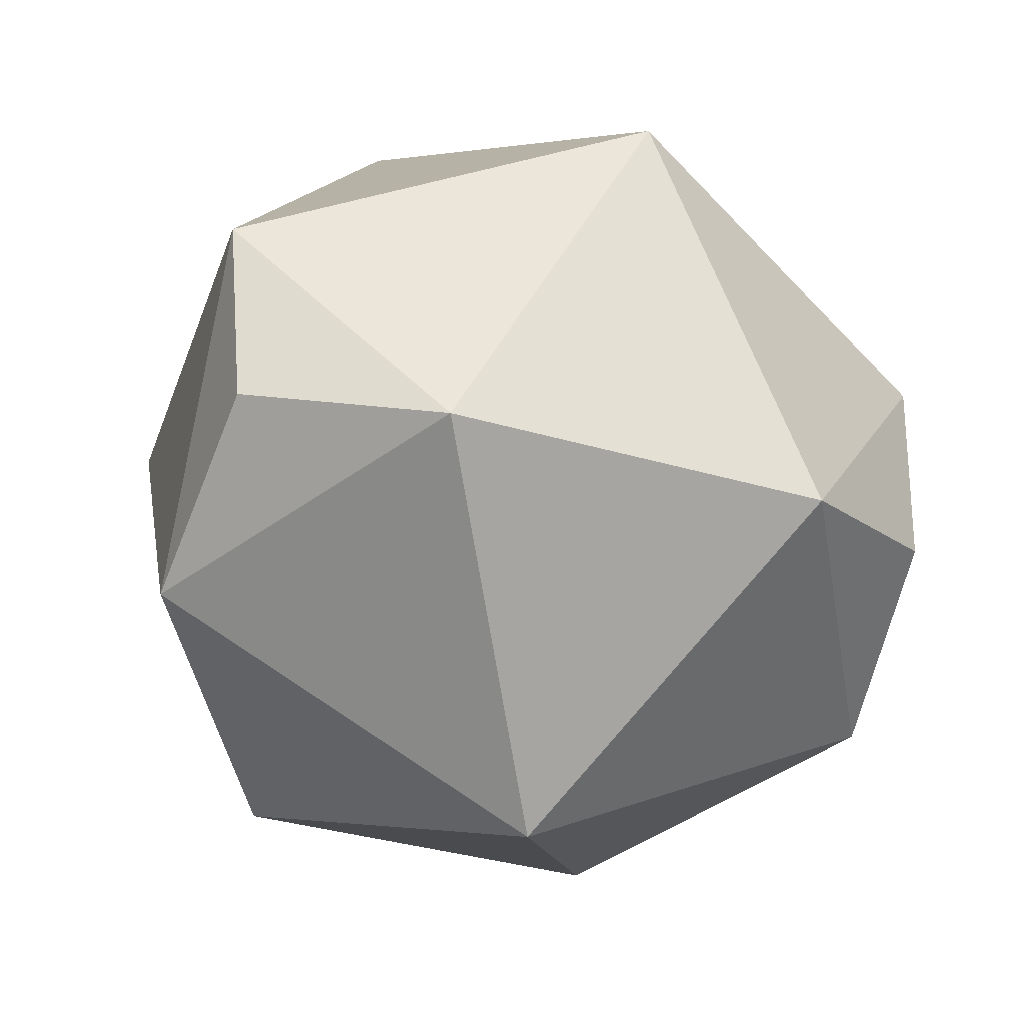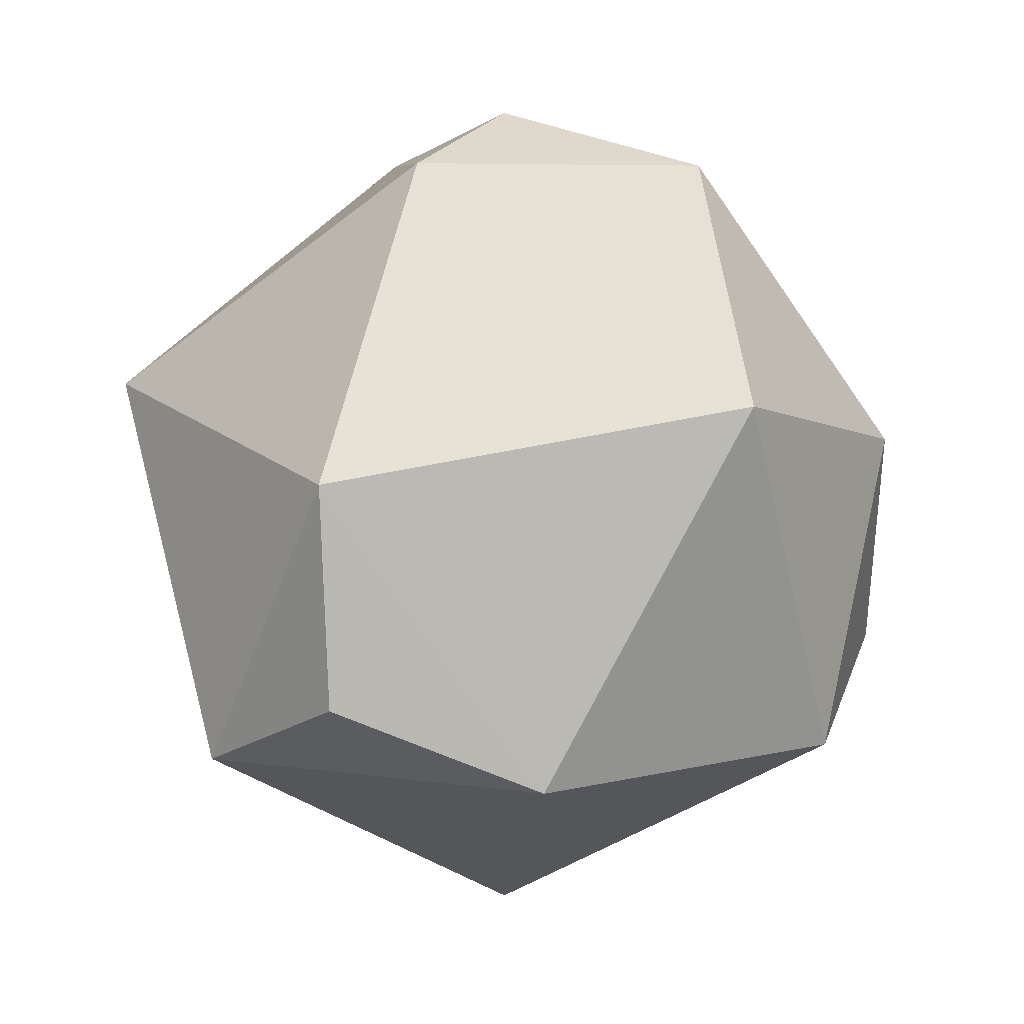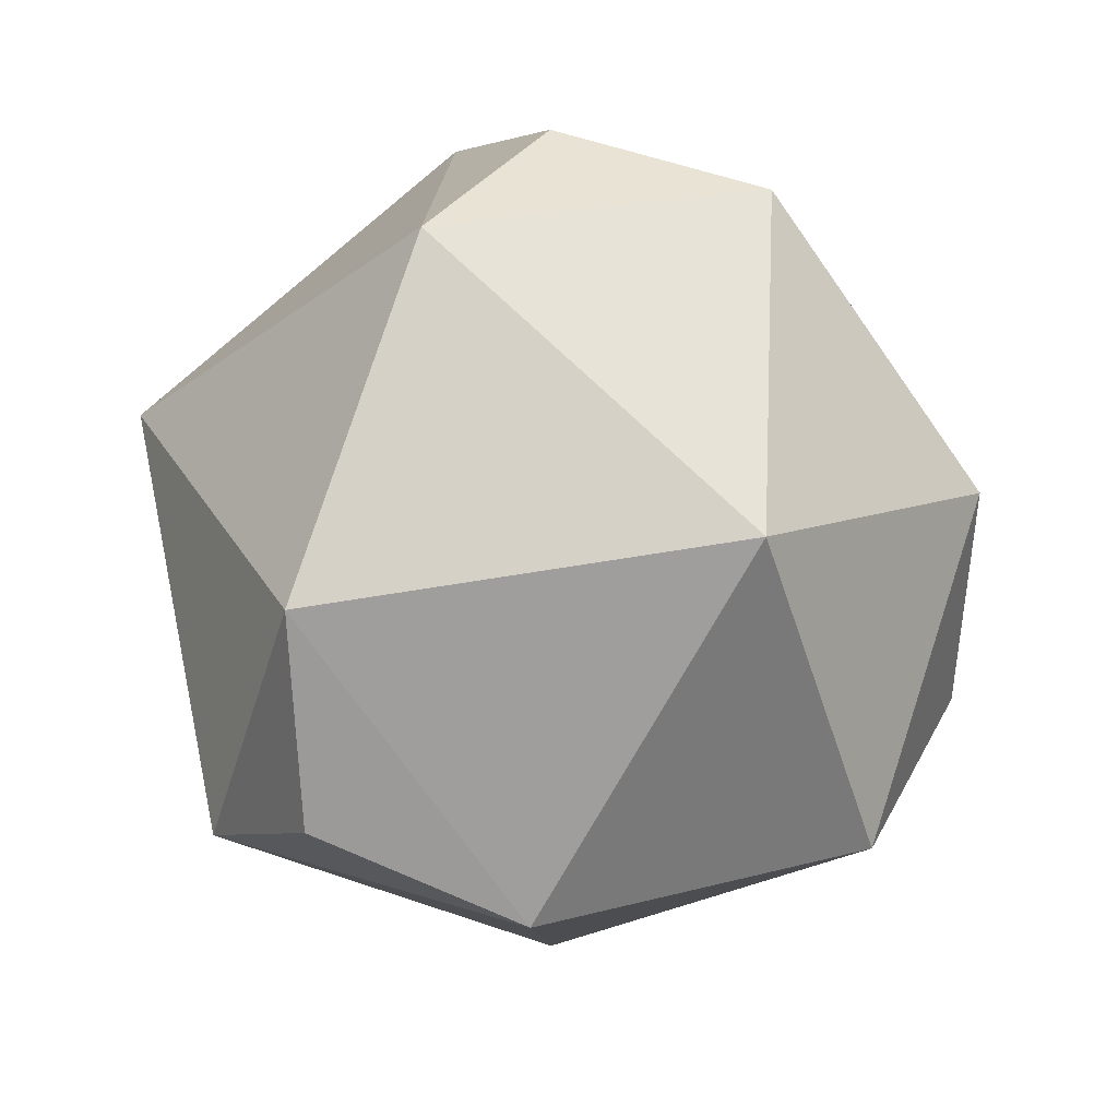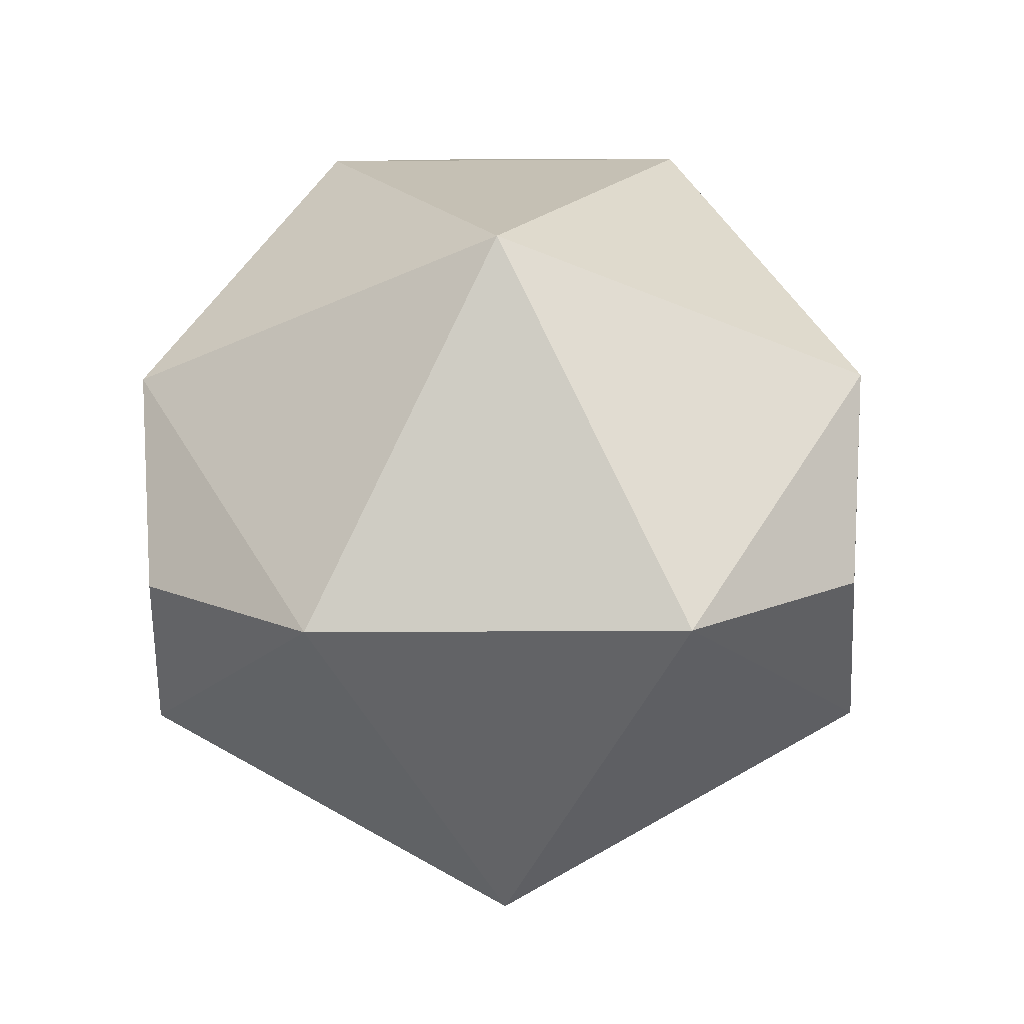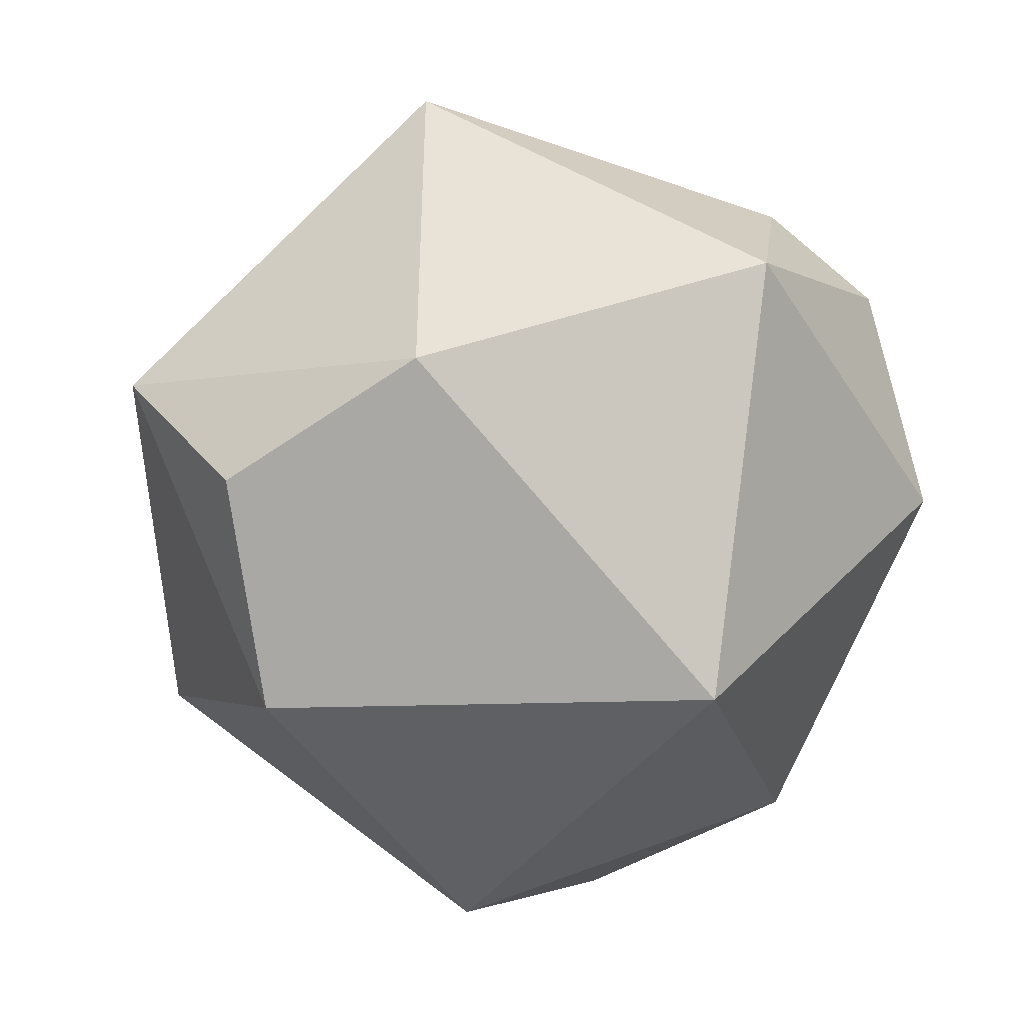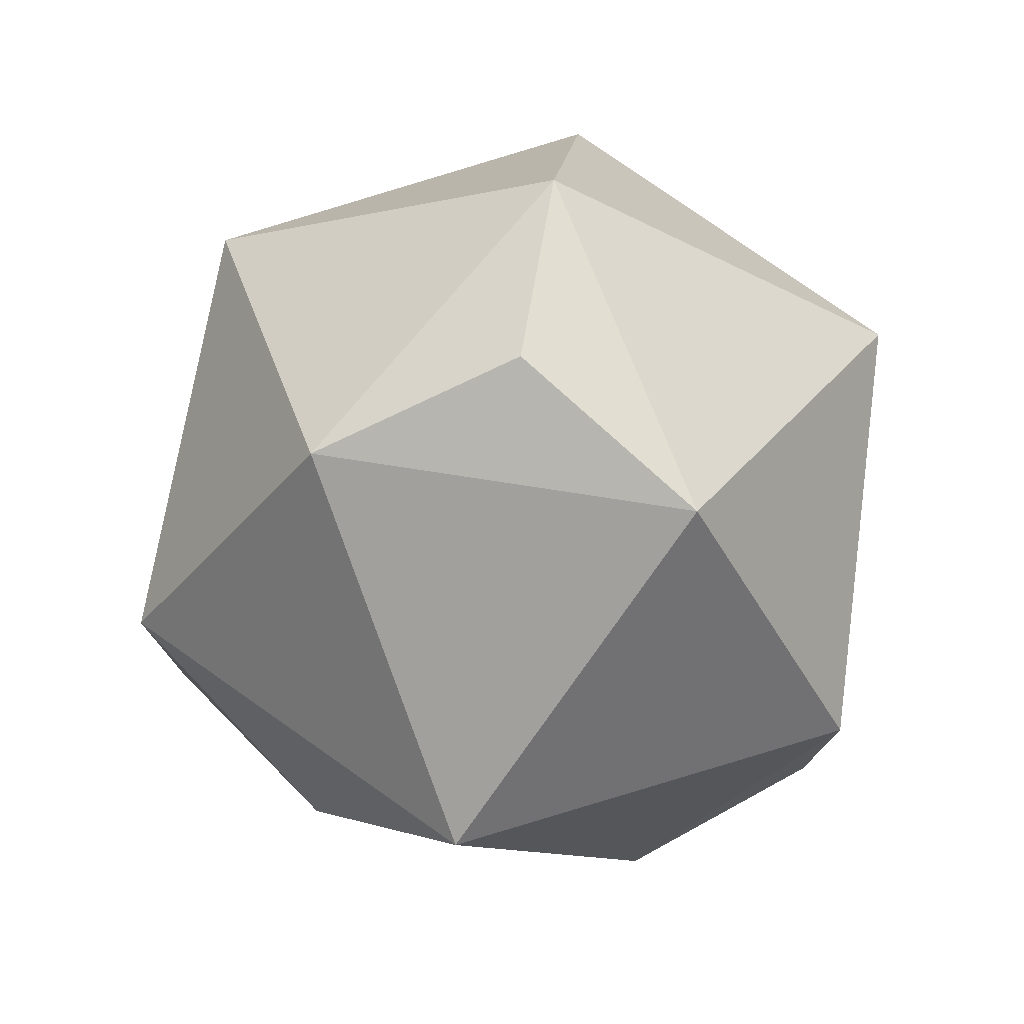
<metadata>
{"format":"obj","ext":"obj","renderer":"f3d","projection":"perspective","resolution":1024,"background":"white","views":[{"elev":18.9,"azim":-70.0,"up":"+Y"},{"elev":7.3,"azim":-96.1,"up":"+Z"},{"elev":18.9,"azim":-87.3,"up":"+Z"},{"elev":-18.7,"azim":-59.0,"up":"+Z"},{"elev":-3.5,"azim":38.1,"up":"+Y"},{"elev":70.7,"azim":69.0,"up":"+Z"}]}
</metadata>
<code>
g tumbleweed
v 0.000585 -0.000585 0.5984
v 0.2556 0.1468 0.5212
v 0.000585 -0.2943 0.5212
v 0.000585 -0.2943 0.5212
v 0.4885 -0.2826 0.1995
v 0.000585 -0.5891 0.1047
v 0.4885 -0.2826 0.1995
v 0.000585 -0.2943 0.5212
v 0.2556 0.1468 0.5212
v 0.2556 0.1468 0.5212
v 0.5107 0.2943 0.1047
v 0.4885 -0.2826 0.1995
v 0.000585 -0.5891 0.1047
v 0.2556 -0.4417 -0.313
v 0.000585 -0.5645 -0.1995
v 0.2556 -0.4417 -0.313
v 0.000585 -0.5891 0.1047
v 0.4885 -0.2826 0.1995
v 0.4885 -0.2826 0.1995
v 0.5107 -0.000585 -0.313
v 0.2556 -0.4417 -0.313
v 0.5107 -0.000585 -0.313
v 0.4885 -0.2826 0.1995
v 0.5107 0.2943 0.1047
v 0.5107 0.2943 0.1047
v 0.4885 0.2826 -0.1995
v 0.5107 -0.000585 -0.313
v 0.000585 -0.000585 0.5984
v -0.2556 0.1468 0.5212
v 0.2556 0.1468 0.5212
v 0.2556 0.1468 0.5212
v 0.000585 0.5645 0.1995
v 0.5107 0.2943 0.1047
v 0.000585 0.5645 0.1995
v 0.2556 0.1468 0.5212
v -0.2556 0.1468 0.5212
v -0.2556 0.1468 0.5212
v -0.5107 0.2943 0.1047
v 0.000585 0.5645 0.1995
v 0.5107 0.2943 0.1047
v 0.2556 0.4417 -0.313
v 0.4885 0.2826 -0.1995
v 0.2556 0.4417 -0.313
v 0.5107 0.2943 0.1047
v 0.000585 0.5645 0.1995
v 0.000585 0.5645 0.1995
v -0.2556 0.4417 -0.313
v 0.2556 0.4417 -0.313
v -0.2556 0.4417 -0.313
v 0.000585 0.5645 0.1995
v -0.5107 0.2943 0.1047
v -0.5107 0.2943 0.1047
v -0.4885 0.2826 -0.1995
v -0.2556 0.4417 -0.313
v 0.000585 -0.000585 0.5984
v 0.000585 -0.2943 0.5212
v -0.2556 0.1468 0.5212
v 0.000585 -0.2943 0.5212
v 0.000585 -0.5891 0.1047
v -0.4885 -0.2826 0.1995
v -0.4885 -0.2826 0.1995
v -0.2556 0.1468 0.5212
v 0.000585 -0.2943 0.5212
v -0.2556 0.1468 0.5212
v -0.4885 -0.2826 0.1995
v -0.5107 0.2943 0.1047
v 0.000585 -0.5891 0.1047
v 0.000585 -0.5645 -0.1995
v -0.2556 -0.4417 -0.313
v -0.2556 -0.4417 -0.313
v -0.4885 -0.2826 0.1995
v 0.000585 -0.5891 0.1047
v -0.4885 -0.2826 0.1995
v -0.2556 -0.4417 -0.313
v -0.5107 -0.000585 -0.313
v -0.5107 -0.000585 -0.313
v -0.5107 0.2943 0.1047
v -0.4885 -0.2826 0.1995
v -0.5107 0.2943 0.1047
v -0.5107 -0.000585 -0.313
v -0.4885 0.2826 -0.1995
v 0.000585 -0.5645 -0.1995
v 0.2556 -0.4417 -0.313
v -0.2556 -0.4417 -0.313
v 0.2556 -0.4417 -0.313
v 0.5107 -0.000585 -0.313
v 0.000585 -0.000585 -0.5984
v 0.000585 -0.000585 -0.5984
v -0.2556 -0.4417 -0.313
v 0.2556 -0.4417 -0.313
v -0.2556 -0.4417 -0.313
v 0.000585 -0.000585 -0.5984
v -0.5107 -0.000585 -0.313
v 0.5107 -0.000585 -0.313
v 0.4885 0.2826 -0.1995
v 0.2556 0.4417 -0.313
v 0.2556 0.4417 -0.313
v 0.000585 -0.000585 -0.5984
v 0.5107 -0.000585 -0.313
v 0.000585 -0.000585 -0.5984
v 0.2556 0.4417 -0.313
v -0.2556 0.4417 -0.313
v -0.2556 0.4417 -0.313
v -0.5107 -0.000585 -0.313
v 0.000585 -0.000585 -0.5984
v -0.5107 -0.000585 -0.313
v -0.2556 0.4417 -0.313
v -0.4885 0.2826 -0.1995
v 0.000585 -0.000585 0.5984
v 0.000585 -0.2943 0.5212
v 0.2556 0.1468 0.5212
v 0.000585 -0.2943 0.5212
v 0.000585 -0.5891 0.1047
v 0.4885 -0.2826 0.1995
v 0.4885 -0.2826 0.1995
v 0.2556 0.1468 0.5212
v 0.000585 -0.2943 0.5212
v 0.2556 0.1468 0.5212
v 0.4885 -0.2826 0.1995
v 0.5107 0.2943 0.1047
v 0.000585 -0.5891 0.1047
v 0.000585 -0.5645 -0.1995
v 0.2556 -0.4417 -0.313
v 0.2556 -0.4417 -0.313
v 0.4885 -0.2826 0.1995
v 0.000585 -0.5891 0.1047
v 0.4885 -0.2826 0.1995
v 0.2556 -0.4417 -0.313
v 0.5107 -0.000585 -0.313
v 0.5107 -0.000585 -0.313
v 0.5107 0.2943 0.1047
v 0.4885 -0.2826 0.1995
v 0.5107 0.2943 0.1047
v 0.5107 -0.000585 -0.313
v 0.4885 0.2826 -0.1995
v 0.000585 -0.000585 0.5984
v 0.2556 0.1468 0.5212
v -0.2556 0.1468 0.5212
v 0.2556 0.1468 0.5212
v 0.5107 0.2943 0.1047
v 0.000585 0.5645 0.1995
v 0.000585 0.5645 0.1995
v -0.2556 0.1468 0.5212
v 0.2556 0.1468 0.5212
v -0.2556 0.1468 0.5212
v 0.000585 0.5645 0.1995
v -0.5107 0.2943 0.1047
v 0.5107 0.2943 0.1047
v 0.4885 0.2826 -0.1995
v 0.2556 0.4417 -0.313
v 0.2556 0.4417 -0.313
v 0.000585 0.5645 0.1995
v 0.5107 0.2943 0.1047
v 0.000585 0.5645 0.1995
v 0.2556 0.4417 -0.313
v -0.2556 0.4417 -0.313
v -0.2556 0.4417 -0.313
v -0.5107 0.2943 0.1047
v 0.000585 0.5645 0.1995
v -0.5107 0.2943 0.1047
v -0.2556 0.4417 -0.313
v -0.4885 0.2826 -0.1995
v 0.000585 -0.000585 0.5984
v -0.2556 0.1468 0.5212
v 0.000585 -0.2943 0.5212
v 0.000585 -0.2943 0.5212
v -0.4885 -0.2826 0.1995
v 0.000585 -0.5891 0.1047
v -0.4885 -0.2826 0.1995
v 0.000585 -0.2943 0.5212
v -0.2556 0.1468 0.5212
v -0.2556 0.1468 0.5212
v -0.5107 0.2943 0.1047
v -0.4885 -0.2826 0.1995
v 0.000585 -0.5891 0.1047
v -0.2556 -0.4417 -0.313
v 0.000585 -0.5645 -0.1995
v -0.2556 -0.4417 -0.313
v 0.000585 -0.5891 0.1047
v -0.4885 -0.2826 0.1995
v -0.4885 -0.2826 0.1995
v -0.5107 -0.000585 -0.313
v -0.2556 -0.4417 -0.313
v -0.5107 -0.000585 -0.313
v -0.4885 -0.2826 0.1995
v -0.5107 0.2943 0.1047
v -0.5107 0.2943 0.1047
v -0.4885 0.2826 -0.1995
v -0.5107 -0.000585 -0.313
v 0.000585 -0.5645 -0.1995
v -0.2556 -0.4417 -0.313
v 0.2556 -0.4417 -0.313
v 0.2556 -0.4417 -0.313
v 0.000585 -0.000585 -0.5984
v 0.5107 -0.000585 -0.313
v 0.000585 -0.000585 -0.5984
v 0.2556 -0.4417 -0.313
v -0.2556 -0.4417 -0.313
v -0.2556 -0.4417 -0.313
v -0.5107 -0.000585 -0.313
v 0.000585 -0.000585 -0.5984
v 0.5107 -0.000585 -0.313
v 0.2556 0.4417 -0.313
v 0.4885 0.2826 -0.1995
v 0.2556 0.4417 -0.313
v 0.5107 -0.000585 -0.313
v 0.000585 -0.000585 -0.5984
v 0.000585 -0.000585 -0.5984
v -0.2556 0.4417 -0.313
v 0.2556 0.4417 -0.313
v -0.2556 0.4417 -0.313
v 0.000585 -0.000585 -0.5984
v -0.5107 -0.000585 -0.313
v -0.5107 -0.000585 -0.313
v -0.4885 0.2826 -0.1995
v -0.2556 0.4417 -0.313
v -0.4148 -0.2732 0.06025
v -0.3153 -0.2533 0.2943
v -0.2709 -0.4077 -0.1012
v -0.2709 -0.4077 -0.1012
v 0.1211 -0.4475 0.1878
v 0.1071 -0.3879 -0.2966
v 0.1211 -0.4475 0.1878
v -0.2709 -0.4077 -0.1012
v -0.3153 -0.2533 0.2943
v -0.3153 -0.2533 0.2943
v 0.0193 -0.07897 0.4931
v 0.1211 -0.4475 0.1878
v 0.1071 -0.3879 -0.2966
v 0.4417 -0.2135 -0.09769
v 0.3095 -0.2346 -0.3141
v 0.4417 -0.2135 -0.09769
v 0.1071 -0.3879 -0.2966
v 0.1211 -0.4475 0.1878
v 0.1211 -0.4475 0.1878
v 0.3972 -0.05908 0.2966
v 0.4417 -0.2135 -0.09769
v 0.3972 -0.05908 0.2966
v 0.1211 -0.4475 0.1878
v 0.0193 -0.07897 0.4931
v 0.0193 -0.07897 0.4931
v 0.2264 0.06025 0.4417
v 0.3972 -0.05908 0.2966
v -0.4148 -0.2732 0.06025
v -0.4955 -0.05089 -0.03451
v -0.3153 -0.2533 0.2943
v -0.3153 -0.2533 0.2943
v -0.3095 0.2346 0.3141
v 0.0193 -0.07897 0.4931
v -0.3095 0.2346 0.3141
v -0.3153 -0.2533 0.2943
v -0.4955 -0.05089 -0.03451
v -0.4955 -0.05089 -0.03451
v -0.3422 0.3247 -0.1644
v -0.3095 0.2346 0.3141
v 0.0193 -0.07897 0.4931
v 0.1726 0.2966 0.3633
v 0.2264 0.06025 0.4417
v 0.1726 0.2966 0.3633
v 0.0193 -0.07897 0.4931
v -0.3095 0.2346 0.3141
v -0.3095 0.2346 0.3141
v -0.008775 0.499 0.03451
v 0.1726 0.2966 0.3633
v -0.008775 0.499 0.03451
v -0.3095 0.2346 0.3141
v -0.3422 0.3247 -0.1644
v -0.3422 0.3247 -0.1644
v -0.1211 0.4475 -0.1878
v -0.008775 0.499 0.03451
v -0.4148 -0.2732 0.06025
v -0.2709 -0.4077 -0.1012
v -0.4955 -0.05089 -0.03451
v -0.2709 -0.4077 -0.1012
v 0.1071 -0.3879 -0.2966
v -0.2264 -0.06025 -0.4417
v -0.2264 -0.06025 -0.4417
v -0.4955 -0.05089 -0.03451
v -0.2709 -0.4077 -0.1012
v -0.4955 -0.05089 -0.03451
v -0.2264 -0.06025 -0.4417
v -0.3422 0.3247 -0.1644
v 0.1071 -0.3879 -0.2966
v 0.3095 -0.2346 -0.3141
v 0.2603 -0.01228 -0.4265
v 0.2603 -0.01228 -0.4265
v -0.2264 -0.06025 -0.4417
v 0.1071 -0.3879 -0.2966
v -0.2264 -0.06025 -0.4417
v 0.2603 -0.01228 -0.4265
v 0.03568 0.3446 -0.3609
v 0.03568 0.3446 -0.3609
v -0.3422 0.3247 -0.1644
v -0.2264 -0.06025 -0.4417
v -0.3422 0.3247 -0.1644
v 0.03568 0.3446 -0.3609
v -0.1211 0.4475 -0.1878
v 0.3095 -0.2346 -0.3141
v 0.4417 -0.2135 -0.09769
v 0.2603 -0.01228 -0.4265
v 0.4417 -0.2135 -0.09769
v 0.3972 -0.05908 0.2966
v 0.4148 0.2732 -0.06025
v 0.4148 0.2732 -0.06025
v 0.2603 -0.01228 -0.4265
v 0.4417 -0.2135 -0.09769
v 0.2603 -0.01228 -0.4265
v 0.4148 0.2732 -0.06025
v 0.03568 0.3446 -0.3609
v 0.3972 -0.05908 0.2966
v 0.2264 0.06025 0.4417
v 0.1726 0.2966 0.3633
v 0.1726 0.2966 0.3633
v 0.4148 0.2732 -0.06025
v 0.3972 -0.05908 0.2966
v 0.4148 0.2732 -0.06025
v 0.1726 0.2966 0.3633
v -0.008775 0.499 0.03451
v -0.008775 0.499 0.03451
v 0.03568 0.3446 -0.3609
v 0.4148 0.2732 -0.06025
v 0.03568 0.3446 -0.3609
v -0.008775 0.499 0.03451
v -0.1211 0.4475 -0.1878
g tumbleweed_0
f 3 2 1
f 6 5 4
f 9 8 7
f 12 11 10
f 15 14 13
f 18 17 16
f 21 20 19
f 24 23 22
f 27 26 25
f 30 29 28
f 33 32 31
f 36 35 34
f 39 38 37
f 42 41 40
f 45 44 43
f 48 47 46
f 51 50 49
f 54 53 52
f 57 56 55
f 60 59 58
f 63 62 61
f 66 65 64
f 69 68 67
f 72 71 70
f 75 74 73
f 78 77 76
f 81 80 79
f 84 83 82
f 87 86 85
f 90 89 88
f 93 92 91
f 96 95 94
f 99 98 97
f 102 101 100
f 105 104 103
f 108 107 106
f 111 110 109
f 114 113 112
f 117 116 115
f 120 119 118
f 123 122 121
f 126 125 124
f 129 128 127
f 132 131 130
f 135 134 133
f 138 137 136
f 141 140 139
f 144 143 142
f 147 146 145
f 150 149 148
f 153 152 151
f 156 155 154
f 159 158 157
f 162 161 160
f 165 164 163
f 168 167 166
f 171 170 169
f 174 173 172
f 177 176 175
f 180 179 178
f 183 182 181
f 186 185 184
f 189 188 187
f 192 191 190
f 195 194 193
f 198 197 196
f 201 200 199
f 204 203 202
f 207 206 205
f 210 209 208
f 213 212 211
f 216 215 214
f 219 218 217
f 222 221 220
f 225 224 223
f 228 227 226
f 231 230 229
f 234 233 232
f 237 236 235
f 240 239 238
f 243 242 241
f 246 245 244
f 249 248 247
f 252 251 250
f 255 254 253
f 258 257 256
f 261 260 259
f 264 263 262
f 267 266 265
f 270 269 268
f 273 272 271
f 276 275 274
f 279 278 277
f 282 281 280
f 285 284 283
f 288 287 286
f 291 290 289
f 294 293 292
f 297 296 295
f 300 299 298
f 303 302 301
f 306 305 304
f 309 308 307
f 312 311 310
f 315 314 313
f 318 317 316
f 321 320 319
f 324 323 322

</code>
